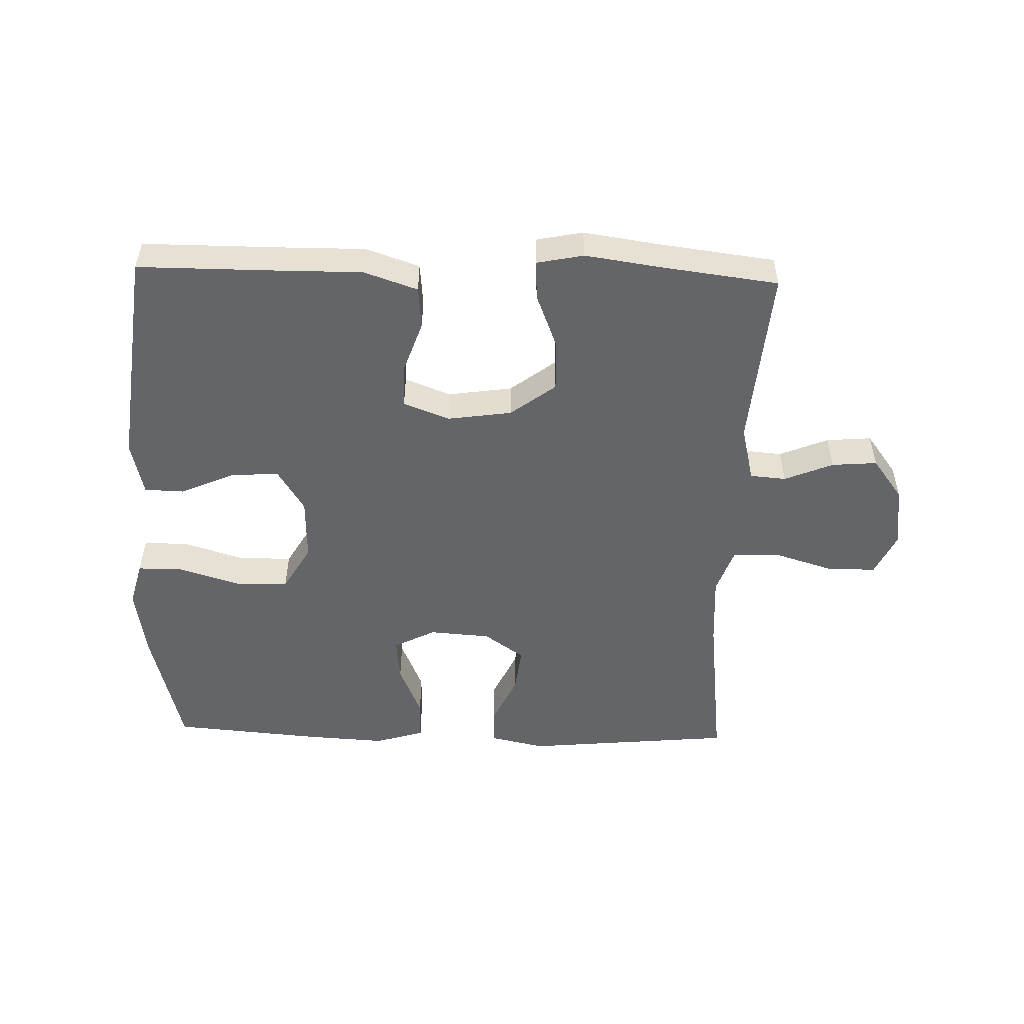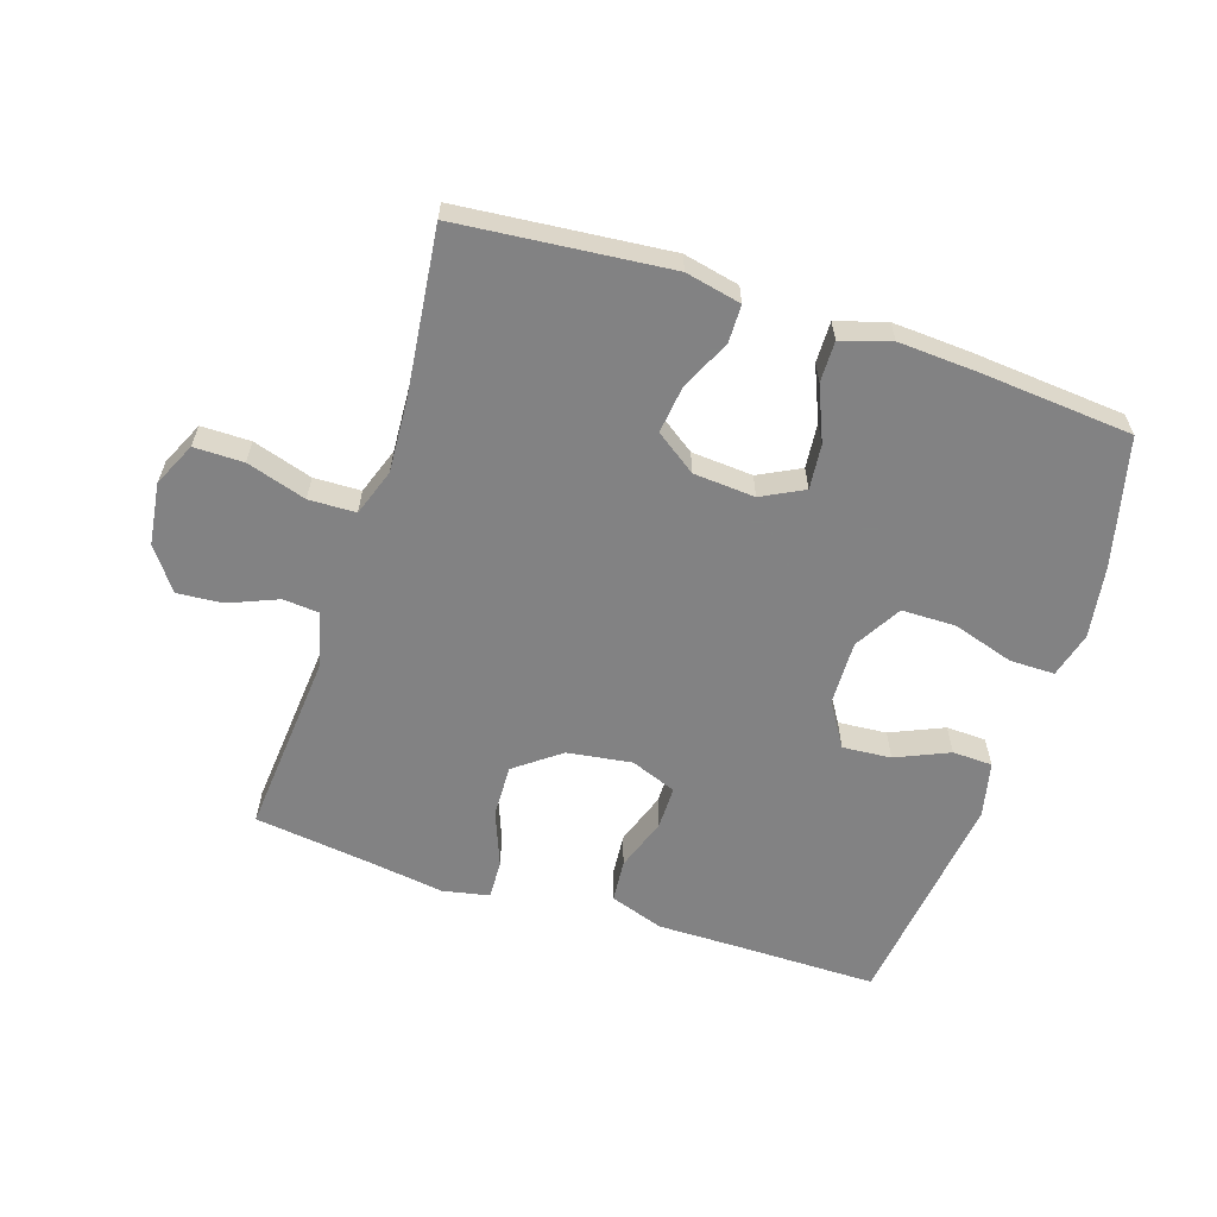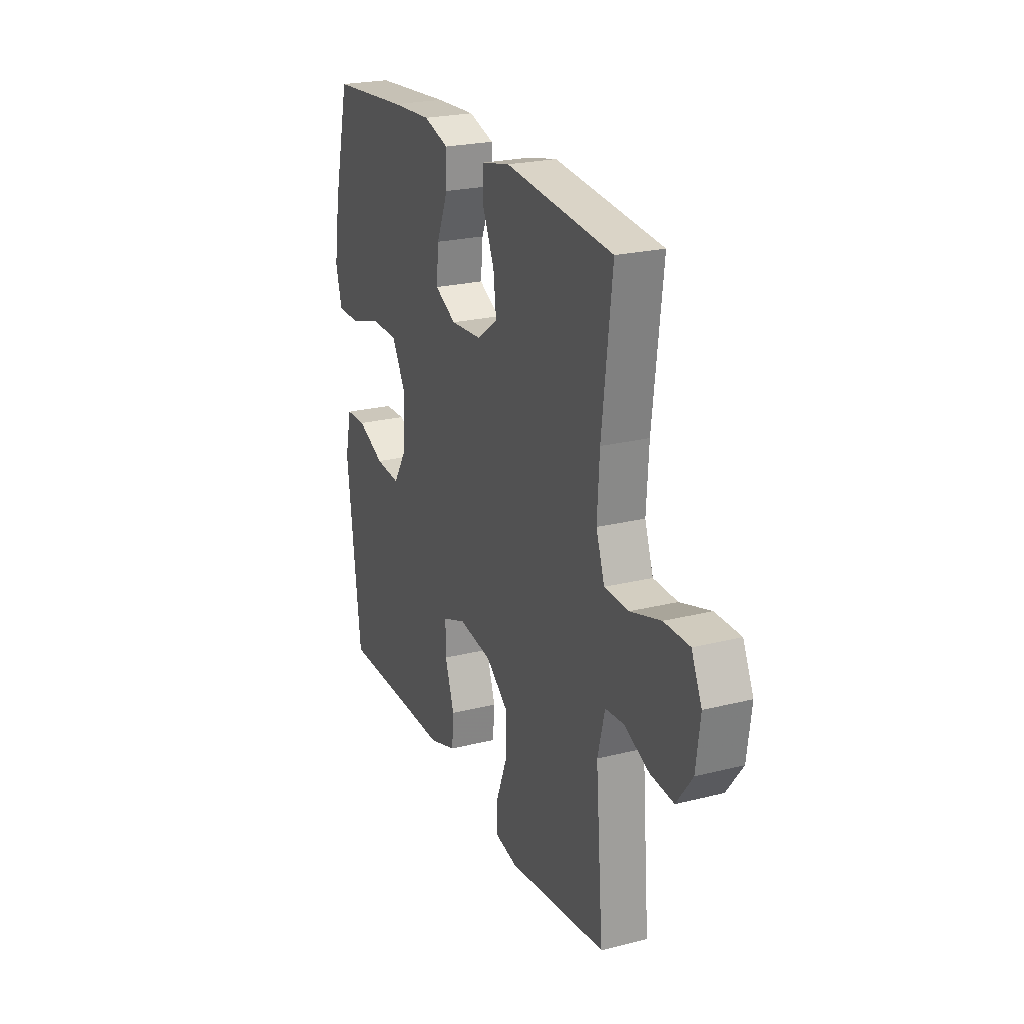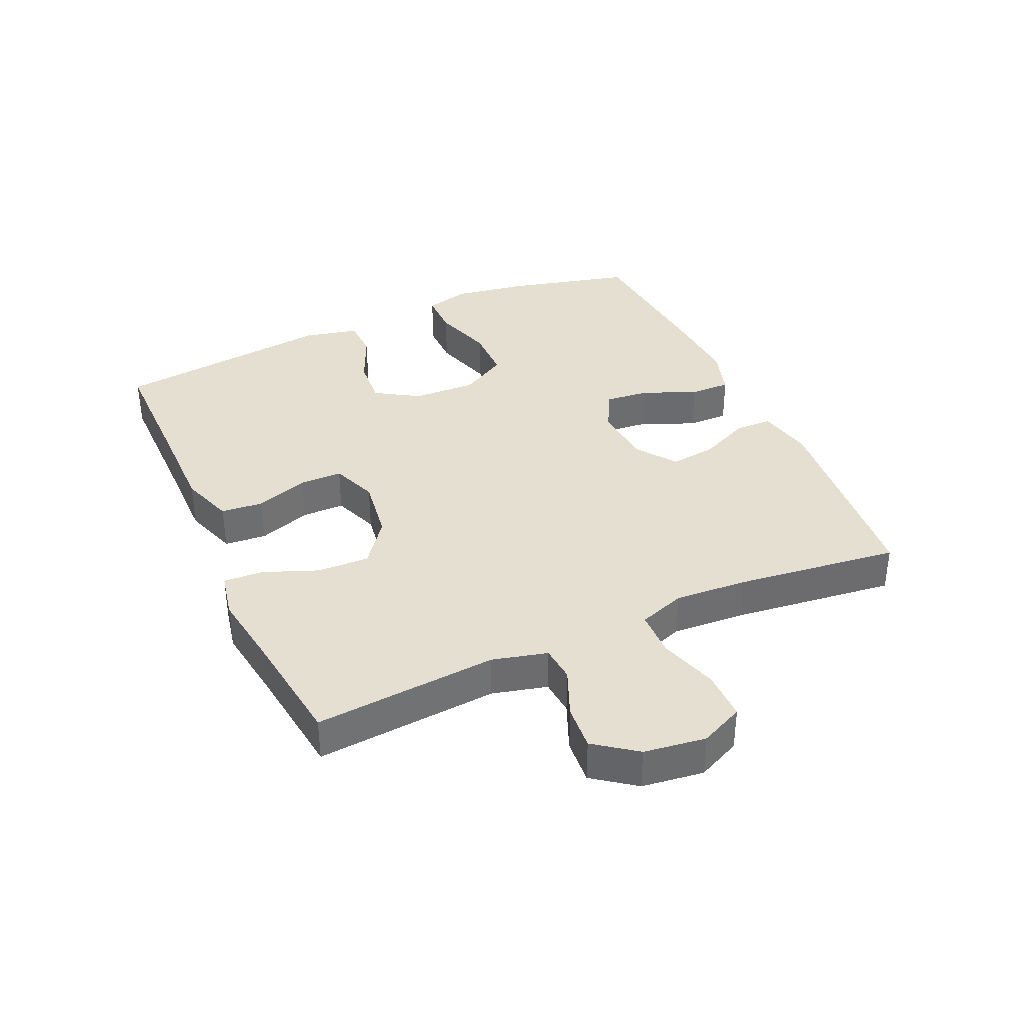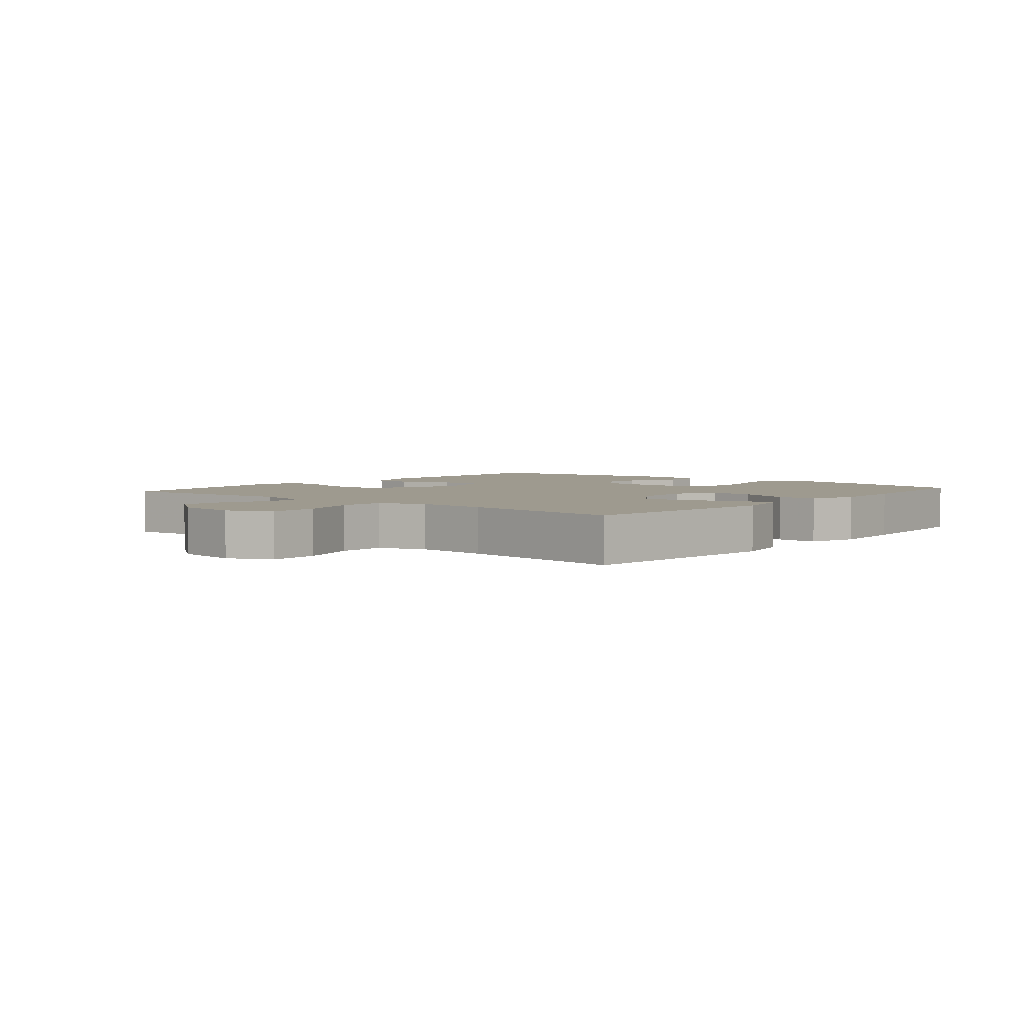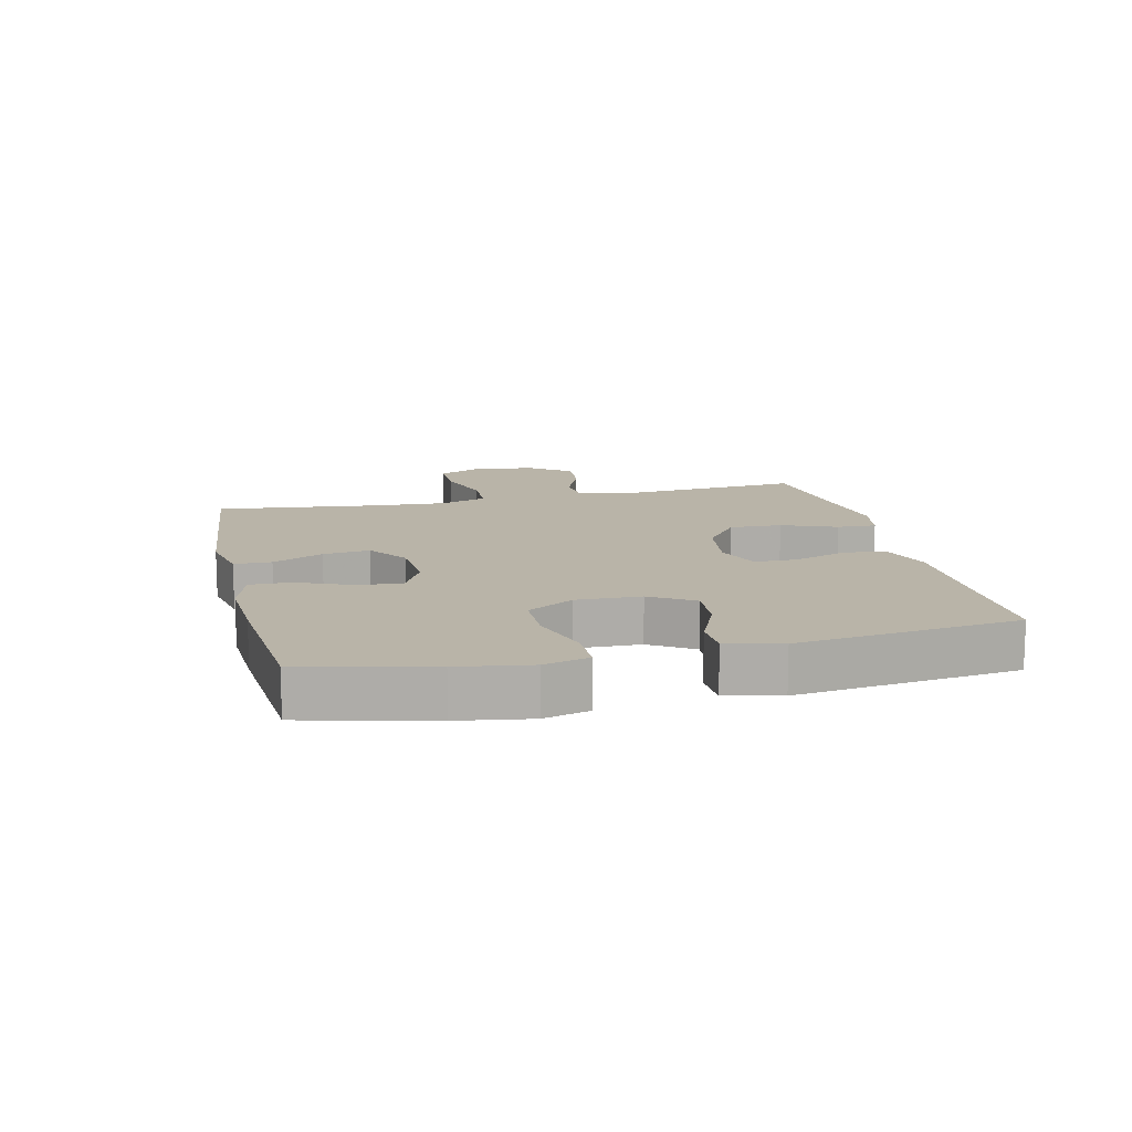
<metadata>
{"format":"obj","ext":"obj","renderer":"f3d","projection":"perspective","resolution":1024,"background":"white","views":[{"elev":-51.5,"azim":178.3,"up":"+Y"},{"elev":-60.9,"azim":-18.1,"up":"+Y"},{"elev":23.4,"azim":-112.9,"up":"+Z"},{"elev":36.7,"azim":-114.2,"up":"+Y"},{"elev":3.6,"azim":-50.0,"up":"+Y"},{"elev":13.1,"azim":76.8,"up":"+Y"}]}
</metadata>
<code>
v -0.5 0.07 -0.5
v -0.476 0.07 -0.209
v -0.498 0.07 -0.122
v -0.555 0.07 -0.117
v -0.632 0.07 -0.149
v -0.704 0.07 -0.155
v -0.753 0.07 -0.089
v -0.766 0.07 0.009
v -0.734 0.07 0.078
v -0.656 0.07 0.078
v -0.562 0.07 0.049
v -0.488 0.07 0.051
v -0.462 0.07 0.125
v -0.469 0.07 0.24
v -0.5 0.07 0.5
v -0.168 0.07 0.532
v -0.08 0.07 0.513
v -0.079 0.07 0.454
v -0.116 0.07 0.374
v -0.125 0.07 0.3
v -0.061 0.07 0.255
v 0.036 0.07 0.248
v 0.102 0.07 0.282
v 0.095 0.07 0.353
v 0.059 0.07 0.438
v 0.058 0.07 0.503
v 0.136 0.07 0.527
v 0.26 0.07 0.52
v 0.5 0.07 0.5
v 0.55 0.07 0.299
v 0.568 0.07 0.185
v 0.549 0.07 0.113
v 0.478 0.07 0.113
v 0.381 0.07 0.143
v 0.296 0.07 0.142
v 0.253 0.07 0.068
v 0.256 0.07 -0.034
v 0.299 0.07 -0.103
v 0.376 0.07 -0.097
v 0.46 0.07 -0.06
v 0.523 0.07 -0.062
v 0.543 0.07 -0.149
v 0.5 0.07 -0.5
v 0.275 0.07 -0.5
v 0.147 0.07 -0.501
v 0.062 0.07 -0.472
v 0.056 0.07 -0.405
v 0.085 0.07 -0.321
v 0.085 0.07 -0.253
v 0.012 0.07 -0.225
v -0.09 0.07 -0.24
v -0.161 0.07 -0.294
v -0.158 0.07 -0.377
v -0.124 0.07 -0.464
v -0.121 0.07 -0.526
v -0.195 0.07 -0.541
v -0.312 0.07 -0.524
v -0.5 0 -0.5
v -0.476 0 -0.209
v -0.498 0 -0.122
v -0.555 0 -0.117
v -0.632 0 -0.149
v -0.704 0 -0.155
v -0.753 0 -0.089
v -0.766 0 0.009
v -0.734 0 0.078
v -0.656 0 0.078
v -0.562 0 0.049
v -0.488 0 0.051
v -0.462 0 0.125
v -0.469 0 0.24
v -0.5 0 0.5
v -0.168 0 0.532
v -0.08 0 0.513
v -0.079 0 0.454
v -0.116 0 0.374
v -0.125 0 0.3
v -0.061 0 0.255
v 0.036 0 0.248
v 0.102 0 0.282
v 0.095 0 0.353
v 0.059 0 0.438
v 0.058 0 0.503
v 0.136 0 0.527
v 0.26 0 0.52
v 0.5 0 0.5
v 0.55 0 0.299
v 0.568 0 0.185
v 0.549 0 0.113
v 0.478 0 0.113
v 0.381 0 0.143
v 0.296 0 0.142
v 0.253 0 0.068
v 0.256 0 -0.034
v 0.299 0 -0.103
v 0.376 0 -0.097
v 0.46 0 -0.06
v 0.523 0 -0.062
v 0.543 0 -0.149
v 0.5 0 -0.5
v 0.275 0 -0.5
v 0.147 0 -0.501
v 0.062 0 -0.472
v 0.056 0 -0.405
v 0.085 0 -0.321
v 0.085 0 -0.253
v 0.012 0 -0.225
v -0.09 0 -0.24
v -0.161 0 -0.294
v -0.158 0 -0.377
v -0.124 0 -0.464
v -0.121 0 -0.526
v -0.195 0 -0.541
v -0.312 0 -0.524
f 55 56 57
f 54 55 57
f 53 54 57
f 57 1 2
f 53 57 2
f 52 53 2
f 51 52 2 3
f 50 51 3
f 46 47 48
f 45 46 48
f 44 45 48
f 44 48 49
f 43 44 49
f 42 43 49
f 41 42 49
f 40 41 49
f 39 40 49
f 38 39 49 50
f 32 33 34
f 31 32 34
f 30 31 34
f 29 30 34
f 28 29 34
f 27 28 34
f 26 27 34
f 25 26 34
f 24 25 34
f 23 24 34 35
f 22 23 35 36
f 17 18 19
f 16 17 19
f 15 16 19
f 14 15 19
f 13 14 19 20
f 12 13 20 21
f 9 10 11
f 8 9 11
f 7 8 11
f 6 7 11
f 5 6 11
f 4 5 11
f 3 4 11 12
f 12 21 22
f 3 12 22
f 50 3 22
f 38 50 22
f 37 38 22
f 22 36 37
f 114 113 112
f 114 112 111
f 114 111 110
f 59 58 114
f 59 114 110
f 59 110 109
f 60 59 109 108
f 60 108 107
f 105 104 103
f 105 103 102
f 105 102 101
f 106 105 101
f 106 101 100
f 106 100 99
f 106 99 98
f 106 98 97
f 106 97 96
f 107 106 96 95
f 91 90 89
f 91 89 88
f 91 88 87
f 91 87 86
f 91 86 85
f 91 85 84
f 91 84 83
f 91 83 82
f 91 82 81
f 92 91 81 80
f 93 92 80 79
f 76 75 74
f 76 74 73
f 76 73 72
f 76 72 71
f 77 76 71 70
f 78 77 70 69
f 68 67 66
f 68 66 65
f 68 65 64
f 68 64 63
f 68 63 62
f 68 62 61
f 69 68 61 60
f 79 78 69
f 79 69 60
f 79 60 107
f 79 107 95
f 79 95 94
f 94 93 79
f 1 58 59 2
f 2 59 60 3
f 3 60 61 4
f 4 61 62 5
f 5 62 63 6
f 6 63 64 7
f 7 64 65 8
f 8 65 66 9
f 9 66 67 10
f 10 67 68 11
f 11 68 69 12
f 12 69 70 13
f 13 70 71 14
f 14 71 72 15
f 15 72 73 16
f 16 73 74 17
f 17 74 75 18
f 18 75 76 19
f 19 76 77 20
f 20 77 78 21
f 21 78 79 22
f 22 79 80 23
f 23 80 81 24
f 24 81 82 25
f 25 82 83 26
f 26 83 84 27
f 27 84 85 28
f 28 85 86 29
f 29 86 87 30
f 30 87 88 31
f 31 88 89 32
f 32 89 90 33
f 33 90 91 34
f 34 91 92 35
f 35 92 93 36
f 36 93 94 37
f 37 94 95 38
f 38 95 96 39
f 39 96 97 40
f 40 97 98 41
f 41 98 99 42
f 42 99 100 43
f 43 100 101 44
f 44 101 102 45
f 45 102 103 46
f 46 103 104 47
f 47 104 105 48
f 48 105 106 49
f 49 106 107 50
f 50 107 108 51
f 51 108 109 52
f 52 109 110 53
f 53 110 111 54
f 54 111 112 55
f 55 112 113 56
f 56 113 114 57
f 57 114 58 1

</code>
